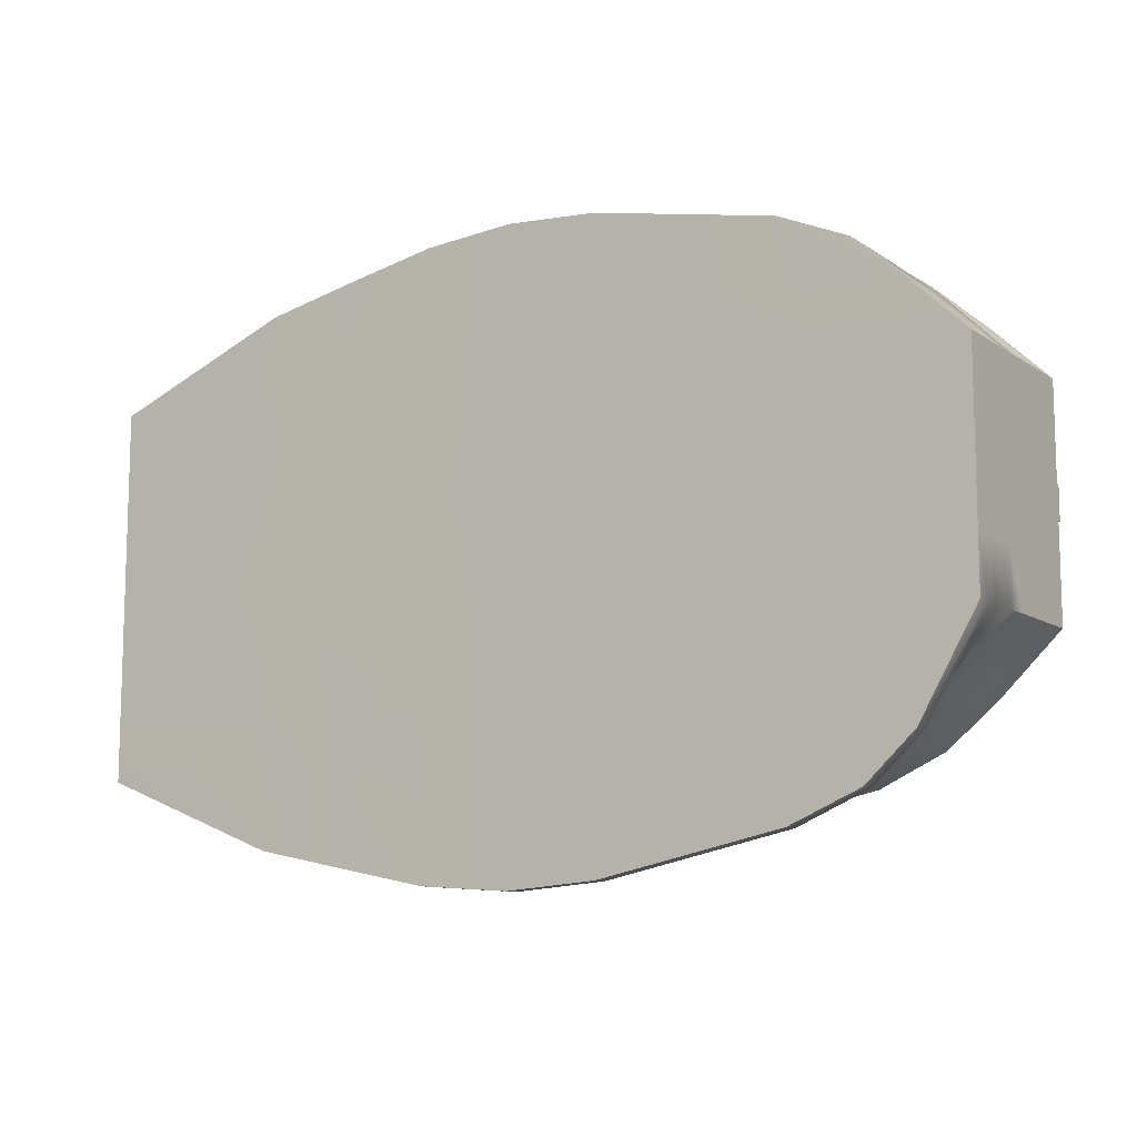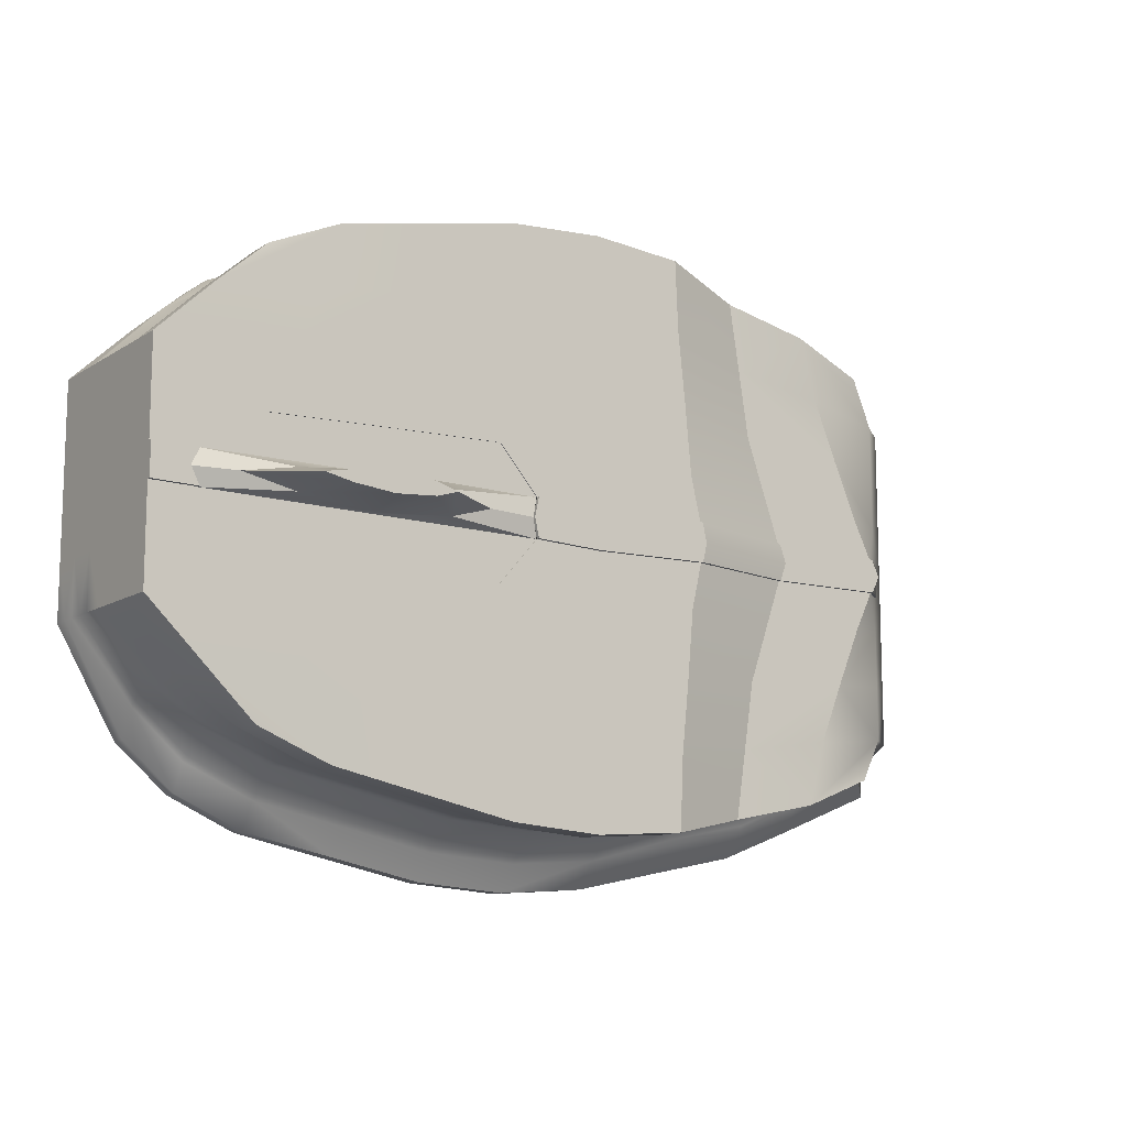
<metadata>
{"format":"obj","ext":"obj","renderer":"f3d","projection":"perspective","resolution":1024,"background":"white","views":[{"elev":-10.7,"azim":32.8,"up":"+Z"},{"elev":-11.7,"azim":145.4,"up":"+Z"}]}
</metadata>
<code>
g default
v -42.14 1420 986.2
v -25.61 1420 986.2
v -42.14 1423 986.2
v -25.61 1424 986.2
v -42.14 1423 976.2
v -25.61 1424 976.2
v -42.14 1420 975.2
v -25.61 1420 975.2
v -33.78 1422 987.7
v -33.78 1420 987.9
v -25.61 1422 985.9
v -33.78 1424 987.9
v -42.14 1421 985.8
v -23.07 1424 981.2
v -33.78 1424 974.5
v -42.95 1423 981.2
v -33.78 1422 974.7
v -25.61 1422 976.5
v -33.78 1420 973.4
v -42.14 1421 976.5
v -33.78 1420 981.2
v -23.07 1420 981.2
v -44.8 1420 981.2
v -23.07 1422 981.2
v -43.96 1421 981.2
v -38.15 1421 987.3
v -42.14 1421 986.2
v -38.15 1420 987.3
v -33.78 1421 987.9
v -38.15 1421 987.1
v -38.64 1423 984.1
v -42.95 1423 983.8
v -38.15 1423 987.3
v -33.78 1424 984.7
v -38.15 1422 975.3
v -42.14 1422 976.5
v -38.15 1423 975.1
v -33.78 1423 974.7
v -38.15 1421 975.3
v -38.64 1420 978.3
v -44.8 1420 978.6
v -38.15 1420 974
v -33.78 1420 977.7
v -39.66 1420 981.2
v -23.07 1421 983.8
v -25.61 1421 986.2
v -23.07 1420 983.8
v -23.07 1421 981.2
v -23.07 1422 983.8
v -44.27 1421 978.6
v -42.14 1421 975.8
v -44.27 1421 981.2
v -43.96 1421 978.6
v -29.41 1421 987.3
v -29.41 1420 987.3
v -29.41 1422 987.1
v -29.41 1423 987
v -25.61 1423 985.8
v -29.41 1424 987.3
v -33.78 1423 987.6
v -38.15 1422 987
v -42.14 1422 985.8
v -28.92 1424 984.1
v -23.07 1424 983.8
v -28.92 1424 978.3
v -23.07 1424 978.6
v -29.41 1424 975.1
v -33.78 1424 977.7
v -38.64 1423 978.3
v -42.95 1423 978.6
v -29.41 1423 975.3
v -25.61 1423 976.5
v -29.41 1422 975.3
v -29.41 1421 974.7
v -25.61 1421 975.8
v -29.41 1420 974
v -33.78 1421 974.1
v -38.15 1421 974.7
v -28.92 1420 978.3
v -23.07 1420 978.6
v -27.9 1420 981.2
v -28.92 1420 984.1
v -33.78 1420 984.7
v -38.64 1420 984.1
v -44.8 1420 983.8
v -23.07 1421 978.6
v -23.07 1422 978.6
v -23.07 1423 978.6
v -23.07 1423 981.2
v -23.07 1423 983.8
v -44.27 1421 983.8
v -43.96 1421 983.8
v -43.84 1422 983.8
v -43.84 1422 981.2
v -43.84 1422 978.6
v -40.33 1421 986.9
v -40.33 1421 986.5
v -42.14 1421 986.2
v -40.33 1421 986.9
v -38.15 1421 987.3
v -41.93 1423 982.5
v -42.95 1423 982.5
v -41.33 1423 984
v -39.15 1423 982.6
v -40.33 1422 975.8
v -40.33 1421 975.8
v -42.14 1422 976.5
v -40.33 1422 975.8
v -38.15 1422 975.3
v -41.93 1420 979.8
v -42.59 1420 981.2
v -44.8 1420 979.9
v -41.33 1420 978.4
v -39.15 1420 979.7
v -24.43 1421 985.1
v -24.43 1422 985.2
v -25.61 1421 986.2
v -24.43 1421 985.1
v -23.07 1421 983.8
v -44.12 1421 977
v -43.96 1421 977.5
v -42.14 1421 975.9
v -44.16 1421 976.9
v -44.1 1421 978.6
v -31.6 1420 987.8
v -33.78 1420 987.9
v -31.6 1420 987.8
v -29.41 1420 987.3
v -31.6 1421 987.8
v -27.23 1422 986.5
v -27.23 1422 986.6
v -25.61 1422 985.8
v -27.23 1423 986.5
v -29.41 1422 987
v -35.96 1423 987.8
v -33.78 1423 987.9
v -35.96 1424 987.8
v -38.15 1423 987.3
v -35.96 1423 987.5
v -31.52 1424 986.1
v -33.78 1424 986.5
v -31.6 1424 987.8
v -29.17 1424 985.7
v -31.35 1424 984.4
v -25.63 1424 979.8
v -23.93 1424 981.2
v -23.07 1424 979.9
v -26.23 1424 978.4
v -28.41 1424 979.7
v -36.04 1424 976.3
v -33.78 1424 975.9
v -35.96 1424 974.6
v -38.39 1423 976.7
v -36.21 1424 978
v -31.6 1423 974.6
v -33.78 1423 974.5
v -31.6 1424 974.6
v -29.41 1423 975.1
v -31.6 1423 974.9
v -27.23 1421 975.2
v -27.23 1422 975.8
v -25.61 1421 975.9
v -27.23 1421 975.1
v -29.41 1421 974.8
v -35.96 1420 973.6
v -33.78 1420 973.4
v -35.96 1420 973.6
v -38.15 1420 974
v -35.96 1421 974.2
v -31.52 1420 976.3
v -33.78 1420 975.9
v -31.6 1420 973.6
v -29.17 1420 976.7
v -31.35 1420 978
v -25.63 1420 982.5
v -24.97 1420 981.2
v -23.07 1420 982.5
v -26.23 1420 984
v -28.41 1420 982.6
v -36.04 1420 986.1
v -33.78 1420 986.5
v -35.96 1420 987.8
v -38.39 1420 985.7
v -36.21 1420 984.4
v -23.07 1420 979.9
v -23.07 1420 981.2
v -23.07 1420 979.9
v -23.07 1420 978.6
v -23.07 1421 979.9
v -24.43 1422 977.3
v -24.43 1422 977.3
v -25.61 1422 976.5
v -24.43 1423 977.3
v -23.07 1422 978.6
v -23.07 1423 982.5
v -23.07 1423 981.2
v -23.07 1424 982.5
v -23.07 1423 983.8
v -23.07 1423 982.5
v -44.8 1420 982.5
v -44.8 1420 981.2
v -44.8 1420 982.5
v -44.8 1420 983.8
v -44.27 1421 982.5
v -43.86 1422 985.1
v -43.96 1421 985.1
v -42.14 1422 985.8
v -43.84 1422 985.1
v -43.86 1422 983.8
v -43.71 1422 979.9
v -43.71 1422 981.2
v -42.95 1423 979.9
v -43.71 1422 978.6
v -43.84 1422 979.9
v -40.33 1420 986.9
v -42.14 1420 986.2
v -40.33 1420 986.9
v -38.15 1420 987.3
v -35.96 1420 987.8
v -35.96 1421 987.8
v -35.96 1421 987.8
v -33.78 1421 987.9
v -35.96 1422 987.5
v -40.76 1423 985.4
v -42.95 1423 985.1
v -40.33 1423 986.9
v -38.39 1423 985.7
v -36.04 1424 986.1
v -36.21 1424 984.4
v -36.36 1424 982.7
v -33.78 1424 983
v -40.33 1423 975.5
v -42.14 1423 976.2
v -40.33 1423 975.5
v -38.15 1423 975.1
v -35.96 1423 974.6
v -35.96 1423 974.9
v -35.96 1422 974.9
v -33.78 1422 974.7
v -35.96 1422 974.9
v -40.76 1420 977
v -44.8 1420 976.2
v -40.33 1420 974.5
v -38.39 1420 976.7
v -36.04 1420 976.3
v -36.21 1420 978
v -36.36 1420 979.7
v -33.78 1420 979.4
v -36.72 1420 981.2
v -24.43 1420 985.1
v -25.61 1420 986.2
v -24.43 1420 985.1
v -23.07 1420 983.8
v -23.07 1420 982.5
v -23.07 1421 982.5
v -23.07 1421 982.5
v -23.07 1421 981.2
v -23.07 1422 982.5
v -44.8 1420 976.2
v -42.14 1420 975.2
v -44.8 1420 978.6
v -44.8 1420 979.9
v -44.27 1421 979.9
v -44.1 1421 979.9
v -44.1 1421 981.2
v -43.96 1421 979.9
v -27.23 1420 986.9
v -27.23 1420 986.9
v -27.23 1421 986.9
v -27.23 1421 986.9
v -29.41 1421 987.3
v -31.6 1421 987.8
v -31.6 1422 987.5
v -27.23 1423 986.9
v -25.61 1423 986.2
v -27.23 1424 986.9
v -29.41 1423 987.3
v -31.6 1423 987.8
v -31.6 1423 987.5
v -31.6 1422 987.5
v -33.78 1422 987.6
v -40.33 1423 986.9
v -42.14 1423 986.2
v -40.33 1422 986.5
v -40.33 1422 986.5
v -38.15 1422 987
v -35.96 1422 987.5
v -26.8 1424 985.4
v -24.43 1424 985.1
v -26.23 1424 984
v -25.63 1424 982.5
v -28.41 1424 982.6
v -31.2 1424 982.7
v -32.04 1424 981.2
v -26.8 1424 977
v -24.43 1424 977.3
v -27.23 1424 975.5
v -29.17 1424 976.7
v -31.52 1424 976.3
v -31.35 1424 978
v -31.2 1424 979.7
v -33.78 1424 979.4
v -40.76 1423 977
v -42.95 1423 977.3
v -41.33 1423 978.4
v -41.93 1423 979.8
v -39.15 1423 979.7
v -36.36 1424 979.7
v -27.23 1423 975.5
v -25.61 1423 976.2
v -27.23 1423 975.8
v -27.23 1422 975.8
v -29.41 1422 975.3
v -31.6 1422 974.9
v -31.6 1422 974.9
v -27.23 1420 974.5
v -25.61 1420 975.2
v -27.23 1420 974.5
v -29.41 1420 974
v -31.6 1420 973.6
v -31.6 1421 974.2
v -31.6 1421 974.3
v -33.78 1421 974.2
v -40.33 1420 974.5
v -40.33 1421 975.1
v -40.33 1421 975.2
v -38.15 1421 974.8
v -35.96 1421 974.3
v -26.8 1420 977
v -24.43 1420 976.2
v -26.23 1420 978.4
v -25.63 1420 979.8
v -28.41 1420 979.7
v -31.2 1420 979.7
v -30.84 1420 981.2
v -26.8 1420 985.4
v -29.17 1420 985.7
v -31.52 1420 986.1
v -31.35 1420 984.4
v -31.2 1420 982.7
v -33.78 1420 983
v -40.76 1420 985.4
v -44.8 1420 985.1
v -41.33 1420 984
v -41.93 1420 982.5
v -39.15 1420 982.6
v -36.36 1420 982.7
v -24.43 1420 976.2
v -24.43 1421 976.9
v -24.43 1421 977
v -23.07 1421 978.6
v -23.07 1421 979.9
v -23.07 1422 979.9
v -24.43 1423 977.3
v -23.07 1423 978.6
v -23.07 1423 979.9
v -23.07 1423 979.9
v -23.07 1422 979.9
v -23.07 1422 981.2
v -24.43 1423 985.1
v -24.43 1423 984.8
v -24.43 1422 984.8
v -23.07 1422 983.8
v -23.07 1422 982.5
v -44.8 1420 985.1
v -44.27 1421 985.1
v -44.1 1421 985.1
v -44.1 1421 983.8
v -44.1 1421 982.5
v -43.96 1421 982.5
v -43.71 1422 985.1
v -43.71 1422 983.8
v -43.71 1422 982.5
v -43.84 1422 982.5
v -43.86 1422 982.5
v -43.86 1422 981.2
v -43.71 1422 977.3
v -43.84 1422 977.5
v -43.86 1422 977.5
v -43.86 1422 978.6
v -43.86 1422 979.9
v -28.41 1424 979.7
v -23.93 1424 981.2
v -25.63 1424 979.8
v -28.41 1424 982.6
v -32.04 1424 981.2
v -31.2 1424 982.7
v -25.63 1424 982.5
v -31.2 1424 979.7
v -23.07 1420 981.6
v -23.07 1420 981.6
v -23.07 1421 981.6
v -23.07 1421 981.6
v -23.07 1422 981.6
v -23.07 1422 981.6
v -23.07 1423 981.6
v -23.07 1423 981.6
v -23.07 1424 981.6
v -24.13 1424 981.6
v -24.13 1424 981.6
v -28.06 1424 981.6
v -32.14 1424 981.7
v -32.14 1424 981.7
v -33.78 1424 981.7
v -36.61 1424 981.7
v -39.5 1423 981.6
v -42.39 1423 981.6
v -42.95 1423 981.6
v -43.71 1422 981.6
v -43.84 1422 981.6
v -43.86 1422 981.6
v -43.96 1421 981.6
v -44.1 1421 981.6
v -44.27 1421 981.6
v -44.8 1420 981.6
v -44.8 1420 981.6
v -42.39 1420 981.6
v -39.5 1420 981.6
v -36.61 1420 981.7
v -33.78 1420 981.7
v -30.95 1420 981.7
v -28.06 1420 981.6
v -25.17 1420 981.6
v -23.07 1424 980.8
v -23.07 1423 980.8
v -23.07 1423 980.8
v -23.07 1422 980.8
v -23.07 1422 980.8
v -23.07 1421 980.8
v -23.07 1421 980.8
v -23.07 1420 980.8
v -23.07 1420 980.8
v -25.17 1420 980.8
v -28.06 1420 980.8
v -30.95 1420 980.7
v -33.78 1420 980.7
v -36.61 1420 980.7
v -39.5 1420 980.8
v -42.39 1420 980.8
v -44.8 1420 980.8
v -44.8 1420 980.8
v -44.27 1421 980.8
v -44.1 1421 980.8
v -43.96 1421 980.8
v -43.86 1422 980.8
v -43.84 1422 980.8
v -43.71 1422 980.8
v -42.95 1423 980.8
v -42.39 1423 980.8
v -39.5 1423 980.8
v -36.61 1424 980.7
v -33.78 1424 980.7
v -32.14 1424 980.7
v -32.14 1424 980.7
v -28.06 1424 980.8
v -24.13 1424 980.8
v -24.13 1424 980.8
v -24.97 1424 981.2
v -28.06 1424 981.6
v -26.23 1424 981.5
v -29.88 1424 981.5
v -30.84 1424 981.2
v -28.06 1424 980.8
v -29.88 1424 980.9
v -26.23 1424 980.9
v -26.35 1425 981.2
v -27.9 1425 981.2
v -27.99 1425 981.4
v -27.02 1425 981.3
v -28.95 1425 981.4
v -29.46 1425 981.2
v -27.99 1425 981
v -28.95 1425 981
v -27.02 1425 981.1
v -23.07 1424 981.6
v -24.13 1424 981.6
v -23.07 1424 981.2
v -23.93 1424 981.2
v -23.07 1424 980.8
v -24.13 1424 980.8
v -32.04 1424 981.2
v -33.78 1424 981.2
v -33.78 1424 981.7
v -32.14 1424 981.7
v -36.61 1424 981.7
v -36.72 1424 981.2
v -39.66 1424 981.2
v -39.5 1424 981.6
v -42.39 1424 981.6
v -42.59 1424 981.2
v -42.95 1423 981.2
v -42.95 1423 981.6
v -42.95 1423 980.8
v -42.39 1424 980.8
v -39.5 1424 980.8
v -36.61 1424 980.7
v -33.78 1424 980.7
v -32.14 1424 980.7
g Mouse
f 100 30 97 96
f 104 406 407 101
f 109 39 106 105
f 114 438 439 110
f 119 49 116 115
f 124 53 121 120
f 129 29 126 125
f 134 56 131 130
f 139 60 136 135
f 144 34 141 140
f 382 455 456 384
f 154 68 151 150
f 159 38 156 155
f 164 73 161 160
f 169 77 166 165
f 174 43 171 170
f 179 422 423 175
f 184 83 181 180
f 189 430 431 185
f 194 87 191 190
f 199 396 397 195
f 204 414 415 200
f 209 92 206 205
f 214 446 447 210
f 99 27 216 215
f 218 28 182 219
f 220 29 222 221
f 103 32 225 224
f 227 33 137 228
f 229 34 231 230
f 108 36 233 232
f 235 37 152 236
f 237 38 239 238
f 113 41 242 241
f 244 42 167 245
f 246 43 248 247
f 118 46 251 250
f 253 47 177 254
f 255 392 393 256
f 123 51 260 259
f 261 41 112 262
f 263 442 443 264
f 128 55 268 267
f 269 46 117 270
f 271 56 273 272
f 133 58 275 274
f 277 59 142 278
f 279 60 281 280
f 138 33 226 282
f 284 62 207 285
f 286 30 223 287
f 143 59 276 288
f 290 64 197 291
f 385 401 402 387
f 148 66 296 295
f 298 67 157 299
f 300 68 302 301
f 153 37 234 303
f 305 70 212 306
f 307 450 451 308
f 158 67 297 309
f 311 72 192 312
f 313 73 315 314
f 163 75 317 316
f 319 76 172 320
f 321 77 323 322
f 168 42 243 324
f 325 51 122 326
f 327 39 240 328
f 173 76 318 329
f 331 80 187 332
f 333 434 435 334
f 178 47 252 336
f 337 55 127 338
f 339 83 341 340
f 183 28 217 342
f 344 85 202 345
f 346 418 419 347
f 188 80 330 348
f 349 75 162 350
f 351 87 353 352
f 193 72 310 354
f 355 66 147 356
f 357 426 427 358
f 198 64 289 360
f 361 58 132 362
f 363 49 258 364
f 203 85 343 365
f 366 27 98 367
f 368 92 370 369
f 208 62 283 371
f 372 32 102 373
f 374 410 411 375
f 213 70 304 377
f 378 36 107 379
f 380 53 266 381
f 97 13 98 96
f 98 27 99 96
f 99 26 100 96
f 407 408 102 101
f 102 32 103 101
f 103 31 104 101
f 106 20 107 105
f 107 36 108 105
f 108 35 109 105
f 439 440 112 110
f 112 41 113 110
f 113 40 114 110
f 116 11 117 115
f 117 46 118 115
f 118 45 119 115
f 121 20 122 120
f 122 51 123 120
f 123 50 124 120
f 126 10 127 125
f 127 55 128 125
f 128 54 129 125
f 131 11 132 130
f 132 58 133 130
f 133 57 134 130
f 136 12 137 135
f 137 33 138 135
f 138 61 139 135
f 141 12 142 140
f 142 59 143 140
f 143 63 144 140
f 457 424 147 145
f 147 66 148 145
f 148 65 149 145
f 151 15 152 150
f 152 37 153 150
f 153 69 154 150
f 156 15 157 155
f 157 67 158 155
f 158 71 159 155
f 161 18 162 160
f 162 75 163 160
f 163 74 164 160
f 166 19 167 165
f 167 42 168 165
f 168 78 169 165
f 171 19 172 170
f 172 76 173 170
f 173 79 174 170
f 423 390 177 175
f 177 47 178 175
f 178 82 179 175
f 181 10 182 180
f 182 28 183 180
f 183 84 184 180
f 431 432 187 185
f 187 80 188 185
f 188 86 189 185
f 191 18 192 190
f 192 72 193 190
f 193 88 194 190
f 397 398 197 195
f 197 64 198 195
f 198 90 199 195
f 415 416 202 200
f 202 85 203 200
f 203 91 204 200
f 206 13 207 205
f 207 62 208 205
f 208 93 209 205
f 447 448 212 210
f 212 70 213 210
f 213 95 214 210
f 216 1 217 215
f 217 28 218 215
f 218 26 99 215
f 182 10 126 219
f 126 29 220 219
f 220 26 218 219
f 222 9 223 221
f 223 30 100 221
f 100 26 220 221
f 225 3 226 224
f 226 33 227 224
f 227 31 103 224
f 137 12 141 228
f 141 34 229 228
f 229 31 227 228
f 231 404 405 230
f 405 406 104 230
f 104 31 229 230
f 233 5 234 232
f 234 37 235 232
f 235 35 108 232
f 152 15 156 236
f 156 38 237 236
f 237 35 235 236
f 239 17 240 238
f 240 39 109 238
f 109 35 237 238
f 242 7 243 241
f 243 42 244 241
f 244 40 113 241
f 167 19 171 245
f 171 43 246 245
f 246 40 244 245
f 248 436 437 247
f 437 438 114 247
f 114 40 246 247
f 251 2 252 250
f 252 47 253 250
f 253 45 118 250
f 177 390 391 254
f 391 392 255 254
f 255 45 253 254
f 393 394 258 256
f 258 49 119 256
f 119 45 255 256
f 260 7 242 259
f 242 41 261 259
f 261 50 123 259
f 112 440 441 262
f 441 442 263 262
f 263 50 261 262
f 443 444 266 264
f 266 53 124 264
f 124 50 263 264
f 268 2 251 267
f 251 46 269 267
f 269 54 128 267
f 117 11 131 270
f 131 56 271 270
f 271 54 269 270
f 273 9 222 272
f 222 29 129 272
f 129 54 271 272
f 275 4 276 274
f 276 59 277 274
f 277 57 133 274
f 142 12 136 278
f 136 60 279 278
f 279 57 277 278
f 281 9 273 280
f 273 56 134 280
f 134 57 279 280
f 226 3 283 282
f 283 62 284 282
f 284 61 138 282
f 207 13 97 285
f 97 30 286 285
f 286 61 284 285
f 223 9 281 287
f 281 60 139 287
f 139 61 286 287
f 276 4 289 288
f 289 64 290 288
f 290 63 143 288
f 197 398 399 291
f 400 401 385 388
f 292 63 290 291
f 403 404 231 293
f 231 34 144 293
f 144 63 292 293
f 296 6 297 295
f 297 67 298 295
f 298 65 148 295
f 157 15 151 299
f 151 68 300 299
f 300 65 298 299
f 302 452 453 301
f 454 455 382 389
f 149 65 300 301
f 234 5 304 303
f 304 70 305 303
f 305 69 153 303
f 212 448 449 306
f 449 450 307 306
f 307 69 305 306
f 451 452 302 308
f 302 68 154 308
f 154 69 307 308
f 297 6 310 309
f 310 72 311 309
f 311 71 158 309
f 192 18 161 312
f 161 73 313 312
f 313 71 311 312
f 315 17 239 314
f 239 38 159 314
f 159 71 313 314
f 317 8 318 316
f 318 76 319 316
f 319 74 163 316
f 172 19 166 320
f 166 77 321 320
f 321 74 319 320
f 323 17 315 322
f 315 73 164 322
f 164 74 321 322
f 243 7 260 324
f 260 51 325 324
f 325 78 168 324
f 122 20 106 326
f 106 39 327 326
f 327 78 325 326
f 240 17 323 328
f 323 77 169 328
f 169 78 327 328
f 318 8 330 329
f 330 80 331 329
f 331 79 173 329
f 187 432 433 332
f 433 434 333 332
f 333 79 331 332
f 435 436 248 334
f 248 43 174 334
f 174 79 333 334
f 252 2 268 336
f 268 55 337 336
f 337 82 178 336
f 127 10 181 338
f 181 83 339 338
f 339 82 337 338
f 341 420 421 340
f 421 422 179 340
f 179 82 339 340
f 217 1 343 342
f 343 85 344 342
f 344 84 183 342
f 202 416 417 345
f 417 418 346 345
f 346 84 344 345
f 419 420 341 347
f 341 83 184 347
f 184 84 346 347
f 330 8 317 348
f 317 75 349 348
f 349 86 188 348
f 162 18 191 350
f 191 87 351 350
f 351 86 349 350
f 353 428 429 352
f 429 430 189 352
f 189 86 351 352
f 310 6 296 354
f 296 66 355 354
f 355 88 193 354
f 147 424 425 356
f 425 426 357 356
f 357 88 355 356
f 427 428 353 358
f 353 87 194 358
f 194 88 357 358
f 289 4 275 360
f 275 58 361 360
f 361 90 198 360
f 132 11 116 362
f 116 49 363 362
f 363 90 361 362
f 258 394 395 364
f 395 396 199 364
f 199 90 363 364
f 343 1 216 365
f 216 27 366 365
f 366 91 203 365
f 98 13 206 367
f 206 92 368 367
f 368 91 366 367
f 370 412 413 369
f 413 414 204 369
f 204 91 368 369
f 283 3 225 371
f 225 32 372 371
f 372 93 208 371
f 102 408 409 373
f 409 410 374 373
f 374 93 372 373
f 411 412 370 375
f 370 92 209 375
f 209 93 374 375
f 304 5 233 377
f 233 36 378 377
f 378 95 213 377
f 107 20 121 379
f 121 53 380 379
f 380 95 378 379
f 266 444 445 381
f 445 446 214 381
f 214 95 380 381
f 456 457 145 384
f 145 149 382 384
f 402 403 293 387
f 293 292 385 387
f 292 291 388 385
f 291 399 400 388
f 149 301 389 382
f 301 453 454 389
f 391 390 22 186
f 186 48 392 391
f 393 392 48 257
f 257 24 394 393
f 395 394 24 359
f 359 89 396 395
f 397 396 89 196
f 196 14 398 397
f 476 475 477 478
f 400 399 146 383
f 466 467 468 469
f 470 468 467 471
f 294 403 402 386
f 481 482 483 484
f 485 483 482 486
f 486 487 488 485
f 489 488 487 490
f 490 491 492 489
f 409 408 16 211
f 211 94 410 409
f 411 410 94 376
f 376 25 412 411
f 413 412 25 265
f 265 52 414 413
f 415 414 52 201
f 201 23 416 415
f 417 416 23 111
f 111 44 418 417
f 419 418 44 249
f 249 21 420 419
f 421 420 21 335
f 335 81 422 421
f 423 422 81 176
f 176 22 390 423
f 425 424 14 196
f 196 89 426 425
f 427 426 89 359
f 359 24 428 427
f 429 428 24 257
f 257 48 430 429
f 431 430 48 186
f 186 22 432 431
f 433 432 22 176
f 176 81 434 433
f 435 434 81 335
f 335 21 436 435
f 437 436 21 249
f 249 44 438 437
f 439 438 44 111
f 111 23 440 439
f 441 440 23 201
f 201 52 442 441
f 443 442 52 265
f 265 25 444 443
f 445 444 25 376
f 376 94 446 445
f 447 446 94 211
f 211 16 448 447
f 494 493 491 490
f 490 487 495 494
f 496 495 487 486
f 486 482 497 496
f 498 497 482 481
f 454 453 294 386
f 471 467 472 473
f 474 472 467 466
f 146 457 456 383
f 478 477 479 480
f 401 400 460 459
f 400 383 458 460
f 402 401 459 461
f 386 402 461 462
f 455 454 464 463
f 454 386 462 464
f 456 455 463 465
f 383 456 465 458
f 459 460 469 468
f 460 458 466 469
f 461 459 468 470
f 462 461 470 471
f 463 464 473 472
f 464 462 471 473
f 465 463 472 474
f 458 465 474 466
f 399 398 475 476
f 398 14 477 475
f 146 399 476 478
f 14 424 479 477
f 424 457 480 479
f 457 146 478 480
f 404 403 484 483
f 403 294 481 484
f 405 404 483 485
f 406 405 485 488
f 407 406 488 489
f 16 408 492 491
f 408 407 489 492
f 449 448 493 494
f 448 16 491 493
f 450 449 494 495
f 451 450 495 496
f 452 451 496 497
f 453 452 497 498
f 294 453 498 481

</code>
